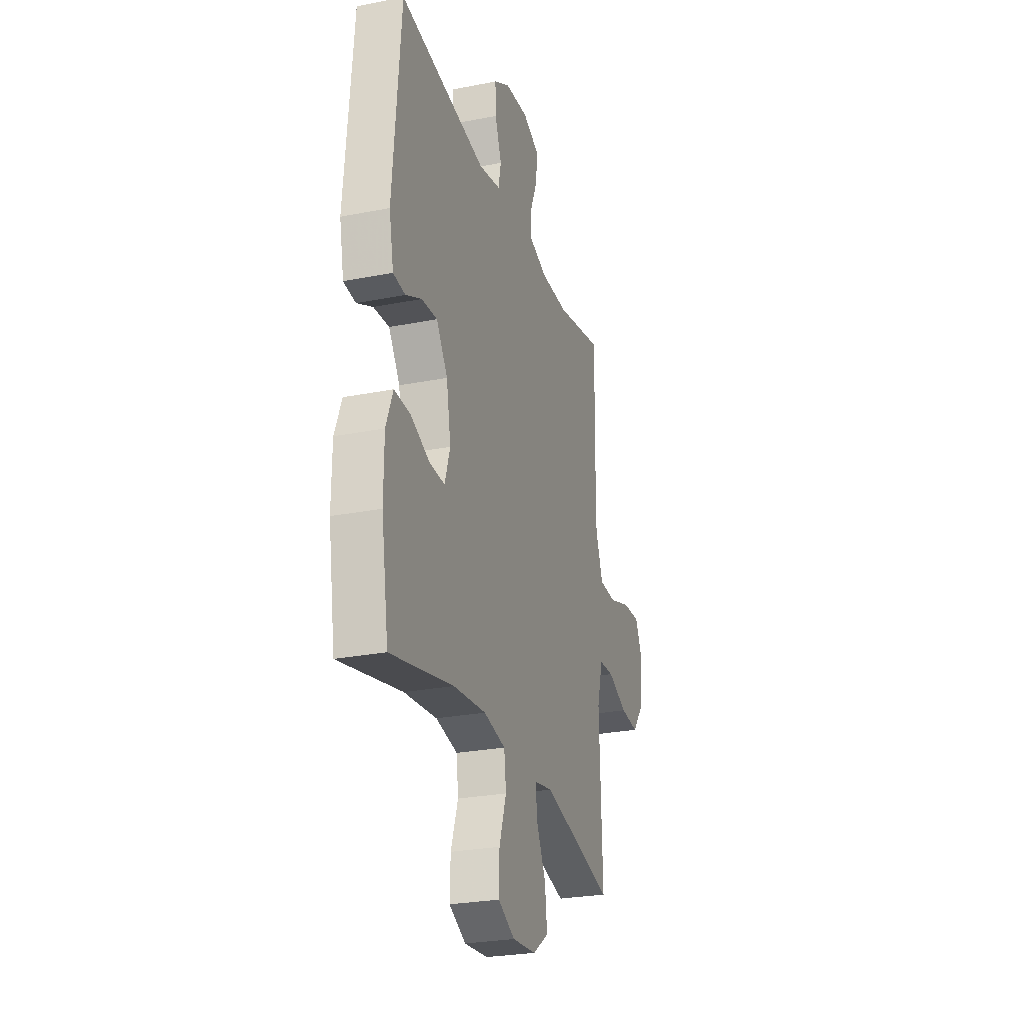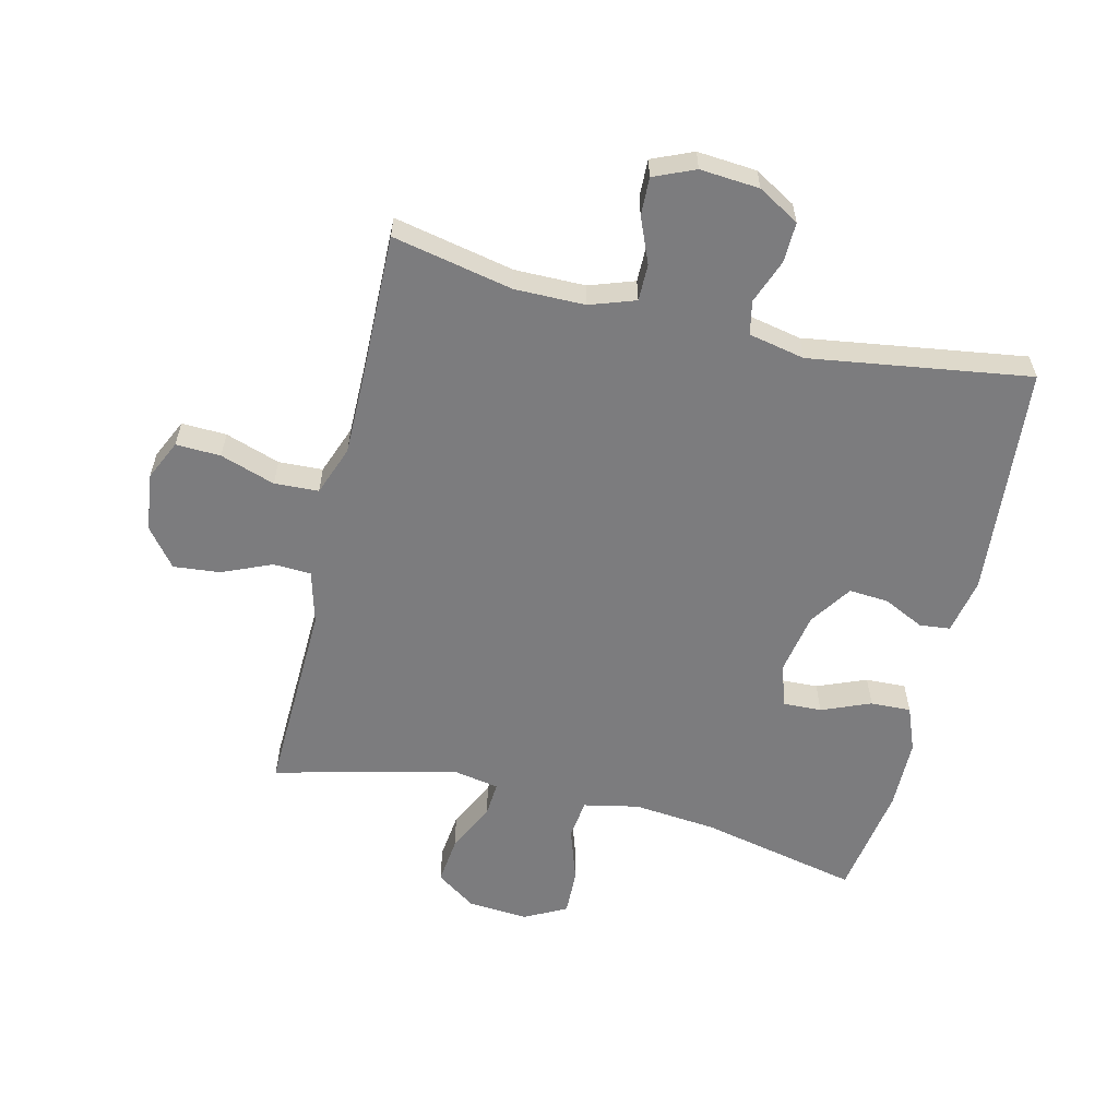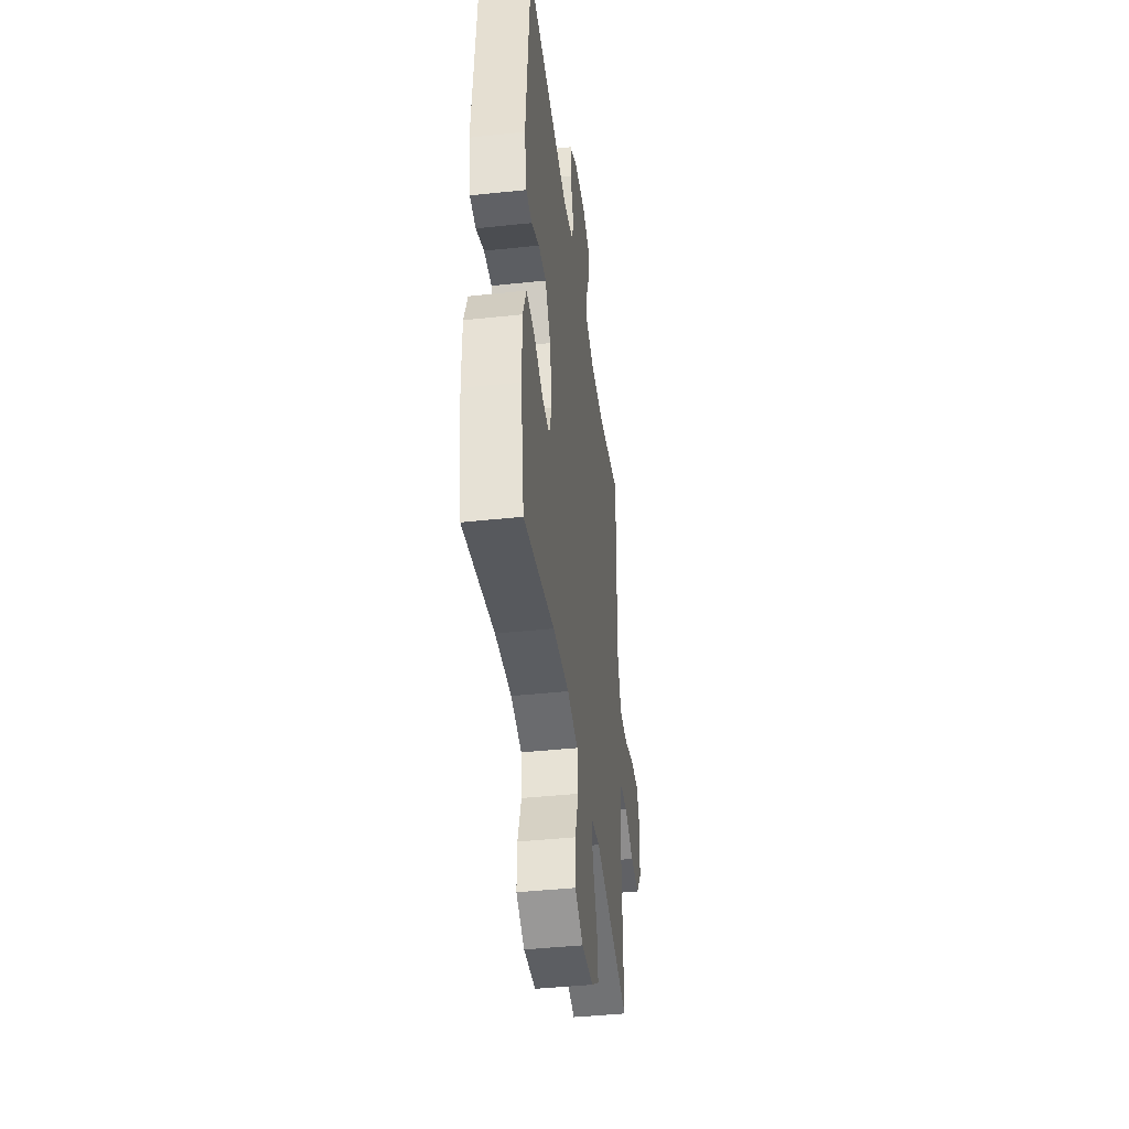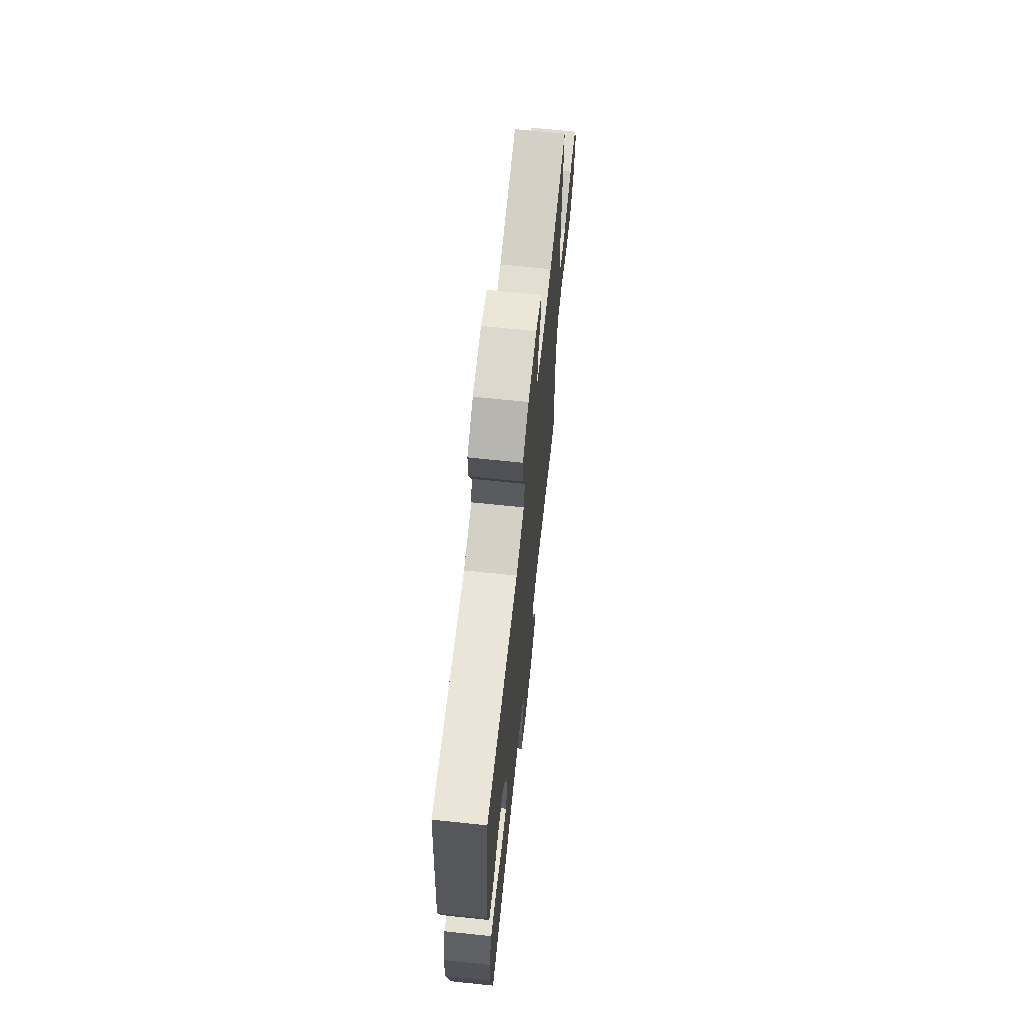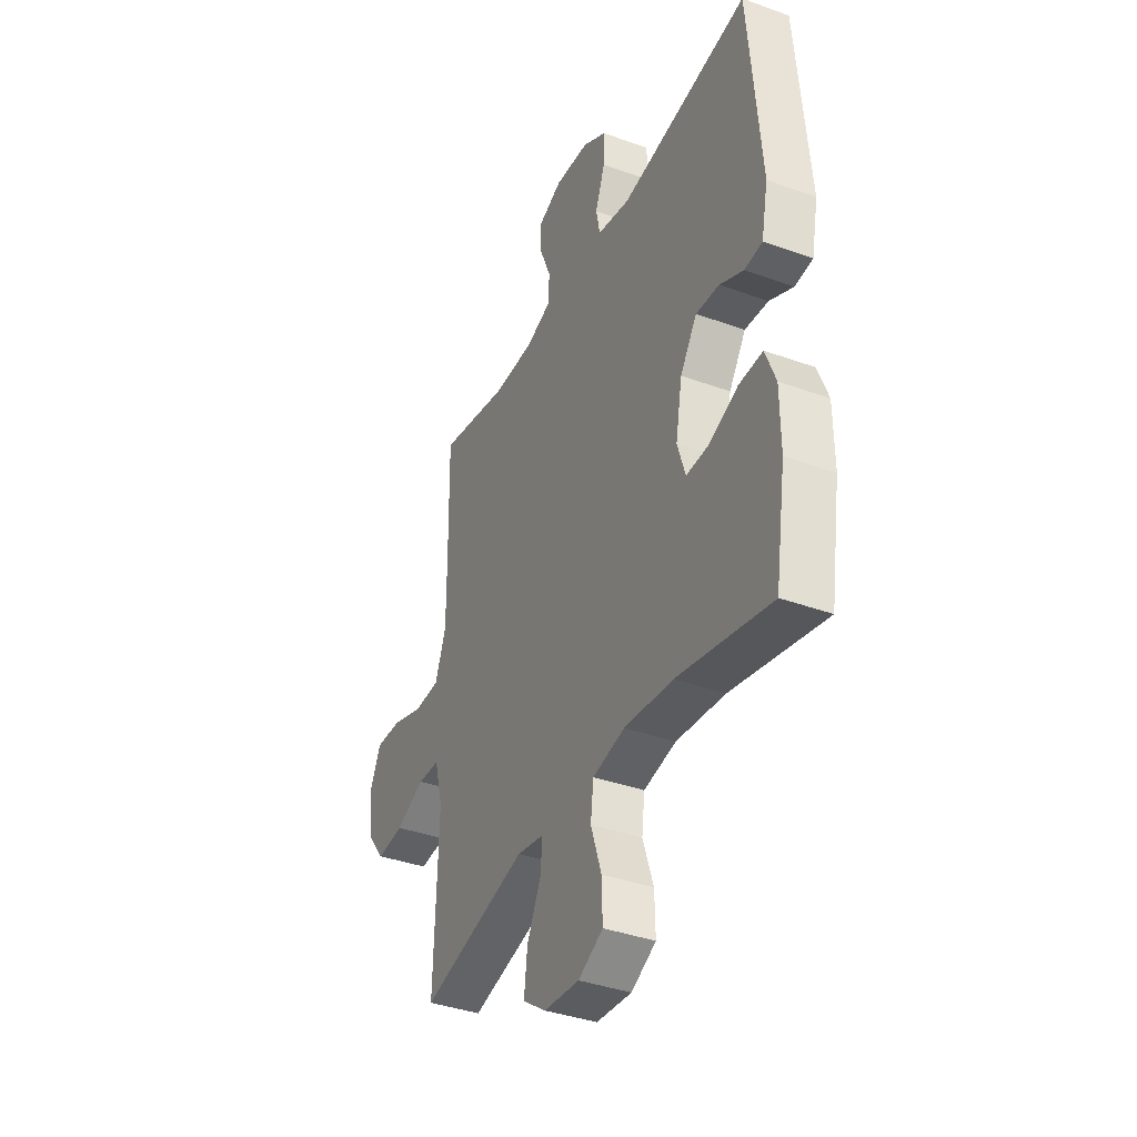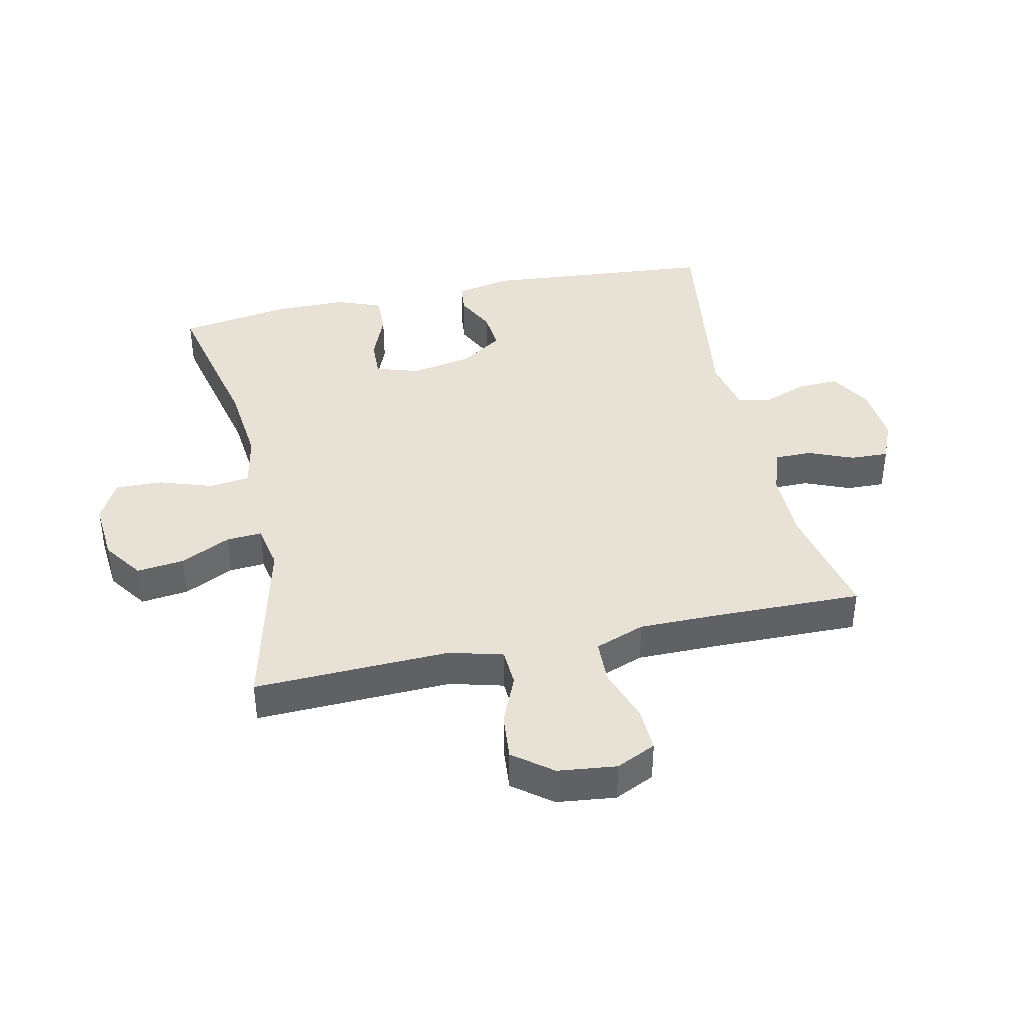
<metadata>
{"format":"obj","ext":"obj","renderer":"f3d","projection":"perspective","resolution":1024,"background":"white","views":[{"elev":-26.7,"azim":107.2,"up":"+Z"},{"elev":-58.9,"azim":-13.3,"up":"+Y"},{"elev":-42.2,"azim":97.3,"up":"+Z"},{"elev":67.7,"azim":96.0,"up":"+Z"},{"elev":-38.0,"azim":65.3,"up":"+Z"},{"elev":40.1,"azim":-102.3,"up":"+Y"}]}
</metadata>
<code>
v -0.5 0.07 -0.5
v -0.489 0.07 -0.185
v -0.512 0.07 -0.099
v -0.573 0.07 -0.096
v -0.653 0.07 -0.13
v -0.728 0.07 -0.137
v -0.776 0.07 -0.075
v -0.787 0.07 0.019
v -0.757 0.07 0.083
v -0.685 0.07 0.08
v -0.597 0.07 0.05
v -0.526 0.07 0.053
v -0.496 0.07 0.133
v -0.496 0.07 0.256
v -0.5 0.07 0.5
v -0.307 0.07 0.459
v -0.194 0.07 0.459
v -0.121 0.07 0.484
v -0.121 0.07 0.543
v -0.151 0.07 0.616
v -0.153 0.07 0.677
v -0.087 0.07 0.705
v 0.008 0.07 0.697
v 0.074 0.07 0.658
v 0.072 0.07 0.593
v 0.045 0.07 0.522
v 0.056 0.07 0.468
v 0.146 0.07 0.449
v 0.5 0.07 0.5
v 0.532 0.07 0.126
v 0.514 0.07 0.036
v 0.465 0.07 0.031
v 0.4 0.07 0.063
v 0.336 0.07 0.068
v 0.29 0.07 0
v 0.272 0.07 -0.099
v 0.294 0.07 -0.168
v 0.356 0.07 -0.166
v 0.435 0.07 -0.134
v 0.5 0.07 -0.132
v 0.528 0.07 -0.204
v 0.529 0.07 -0.318
v 0.5 0.07 -0.5
v 0.245 0.07 -0.443
v 0.111 0.07 -0.429
v 0.022 0.07 -0.447
v 0.014 0.07 -0.512
v 0.043 0.07 -0.599
v 0.045 0.07 -0.674
v -0.023 0.07 -0.709
v -0.12 0.07 -0.701
v -0.184 0.07 -0.656
v -0.175 0.07 -0.58
v -0.136 0.07 -0.5
v -0.132 0.07 -0.443
v -0.206 0.07 -0.429
v -0.5 0 -0.5
v -0.489 0 -0.185
v -0.512 0 -0.099
v -0.573 0 -0.096
v -0.653 0 -0.13
v -0.728 0 -0.137
v -0.776 0 -0.075
v -0.787 0 0.019
v -0.757 0 0.083
v -0.685 0 0.08
v -0.597 0 0.05
v -0.526 0 0.053
v -0.496 0 0.133
v -0.496 0 0.256
v -0.5 0 0.5
v -0.307 0 0.459
v -0.194 0 0.459
v -0.121 0 0.484
v -0.121 0 0.543
v -0.151 0 0.616
v -0.153 0 0.677
v -0.087 0 0.705
v 0.008 0 0.697
v 0.074 0 0.658
v 0.072 0 0.593
v 0.045 0 0.522
v 0.056 0 0.468
v 0.146 0 0.449
v 0.5 0 0.5
v 0.532 0 0.126
v 0.514 0 0.036
v 0.465 0 0.031
v 0.4 0 0.063
v 0.336 0 0.068
v 0.29 0 0
v 0.272 0 -0.099
v 0.294 0 -0.168
v 0.356 0 -0.166
v 0.435 0 -0.134
v 0.5 0 -0.132
v 0.528 0 -0.204
v 0.529 0 -0.318
v 0.5 0 -0.5
v 0.245 0 -0.443
v 0.111 0 -0.429
v 0.022 0 -0.447
v 0.014 0 -0.512
v 0.043 0 -0.599
v 0.045 0 -0.674
v -0.023 0 -0.709
v -0.12 0 -0.701
v -0.184 0 -0.656
v -0.175 0 -0.58
v -0.136 0 -0.5
v -0.132 0 -0.443
v -0.206 0 -0.429
f 52 53 54
f 51 52 54
f 50 51 54
f 49 50 54
f 48 49 54
f 47 48 54
f 46 47 54 55
f 45 46 55 56
f 42 43 44
f 41 42 44
f 40 41 44
f 39 40 44
f 38 39 44
f 37 38 44 45
f 36 37 45 56
f 31 32 33
f 30 31 33
f 29 30 33
f 28 29 33
f 27 28 33 34
f 24 25 26
f 23 24 26
f 22 23 26
f 21 22 26
f 20 21 26
f 19 20 26
f 18 19 26 27
f 27 34 35
f 18 27 35
f 17 18 35
f 14 15 16
f 35 36 56
f 17 35 56
f 16 17 56
f 14 16 56
f 13 14 56
f 9 10 11
f 8 9 11
f 7 8 11
f 6 7 11
f 5 6 11
f 4 5 11
f 56 1 2
f 56 2 3
f 13 56 3
f 12 13 3
f 3 4 11 12
f 110 109 108
f 110 108 107
f 110 107 106
f 110 106 105
f 110 105 104
f 110 104 103
f 111 110 103 102
f 112 111 102 101
f 100 99 98
f 100 98 97
f 100 97 96
f 100 96 95
f 100 95 94
f 101 100 94 93
f 112 101 93 92
f 89 88 87
f 89 87 86
f 89 86 85
f 89 85 84
f 90 89 84 83
f 82 81 80
f 82 80 79
f 82 79 78
f 82 78 77
f 82 77 76
f 82 76 75
f 83 82 75 74
f 91 90 83
f 91 83 74
f 91 74 73
f 72 71 70
f 112 92 91
f 112 91 73
f 112 73 72
f 112 72 70
f 112 70 69
f 67 66 65
f 67 65 64
f 67 64 63
f 67 63 62
f 67 62 61
f 67 61 60
f 58 57 112
f 59 58 112
f 59 112 69
f 59 69 68
f 68 67 60 59
f 1 57 58 2
f 2 58 59 3
f 3 59 60 4
f 4 60 61 5
f 5 61 62 6
f 6 62 63 7
f 7 63 64 8
f 8 64 65 9
f 9 65 66 10
f 10 66 67 11
f 11 67 68 12
f 12 68 69 13
f 13 69 70 14
f 14 70 71 15
f 15 71 72 16
f 16 72 73 17
f 17 73 74 18
f 18 74 75 19
f 19 75 76 20
f 20 76 77 21
f 21 77 78 22
f 22 78 79 23
f 23 79 80 24
f 24 80 81 25
f 25 81 82 26
f 26 82 83 27
f 27 83 84 28
f 28 84 85 29
f 29 85 86 30
f 30 86 87 31
f 31 87 88 32
f 32 88 89 33
f 33 89 90 34
f 34 90 91 35
f 35 91 92 36
f 36 92 93 37
f 37 93 94 38
f 38 94 95 39
f 39 95 96 40
f 40 96 97 41
f 41 97 98 42
f 42 98 99 43
f 43 99 100 44
f 44 100 101 45
f 45 101 102 46
f 46 102 103 47
f 47 103 104 48
f 48 104 105 49
f 49 105 106 50
f 50 106 107 51
f 51 107 108 52
f 52 108 109 53
f 53 109 110 54
f 54 110 111 55
f 55 111 112 56
f 56 112 57 1

</code>
